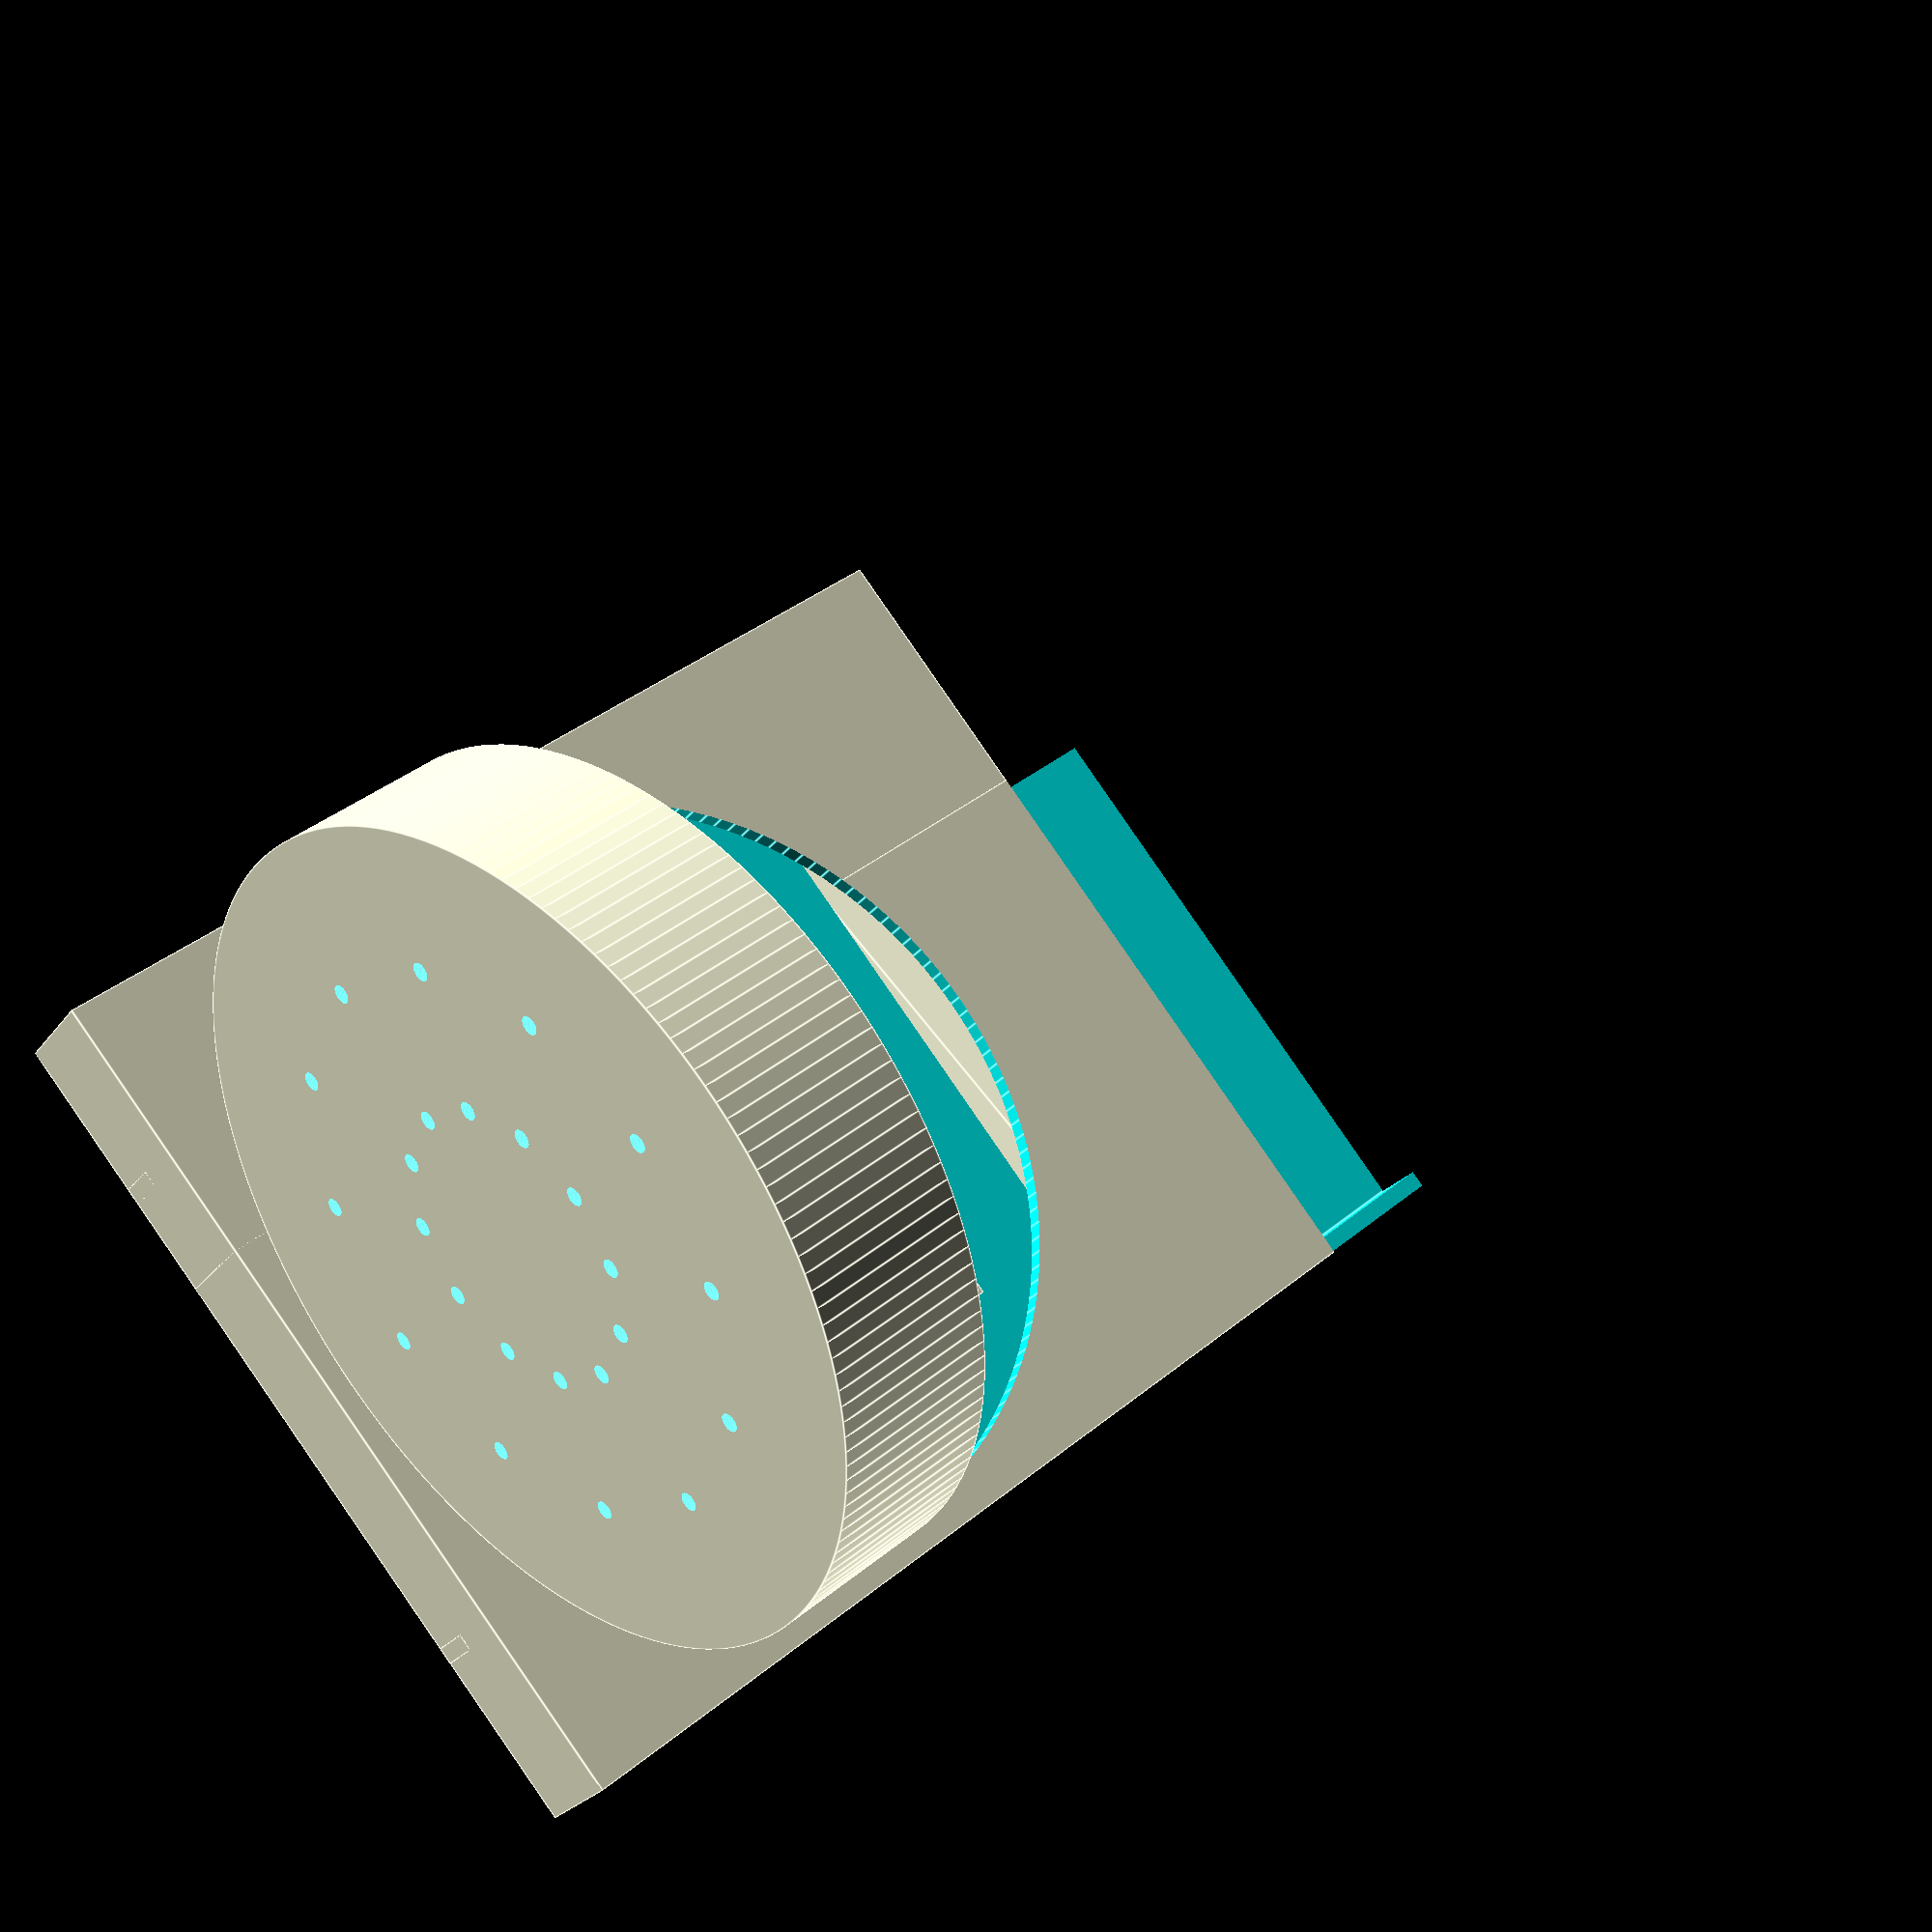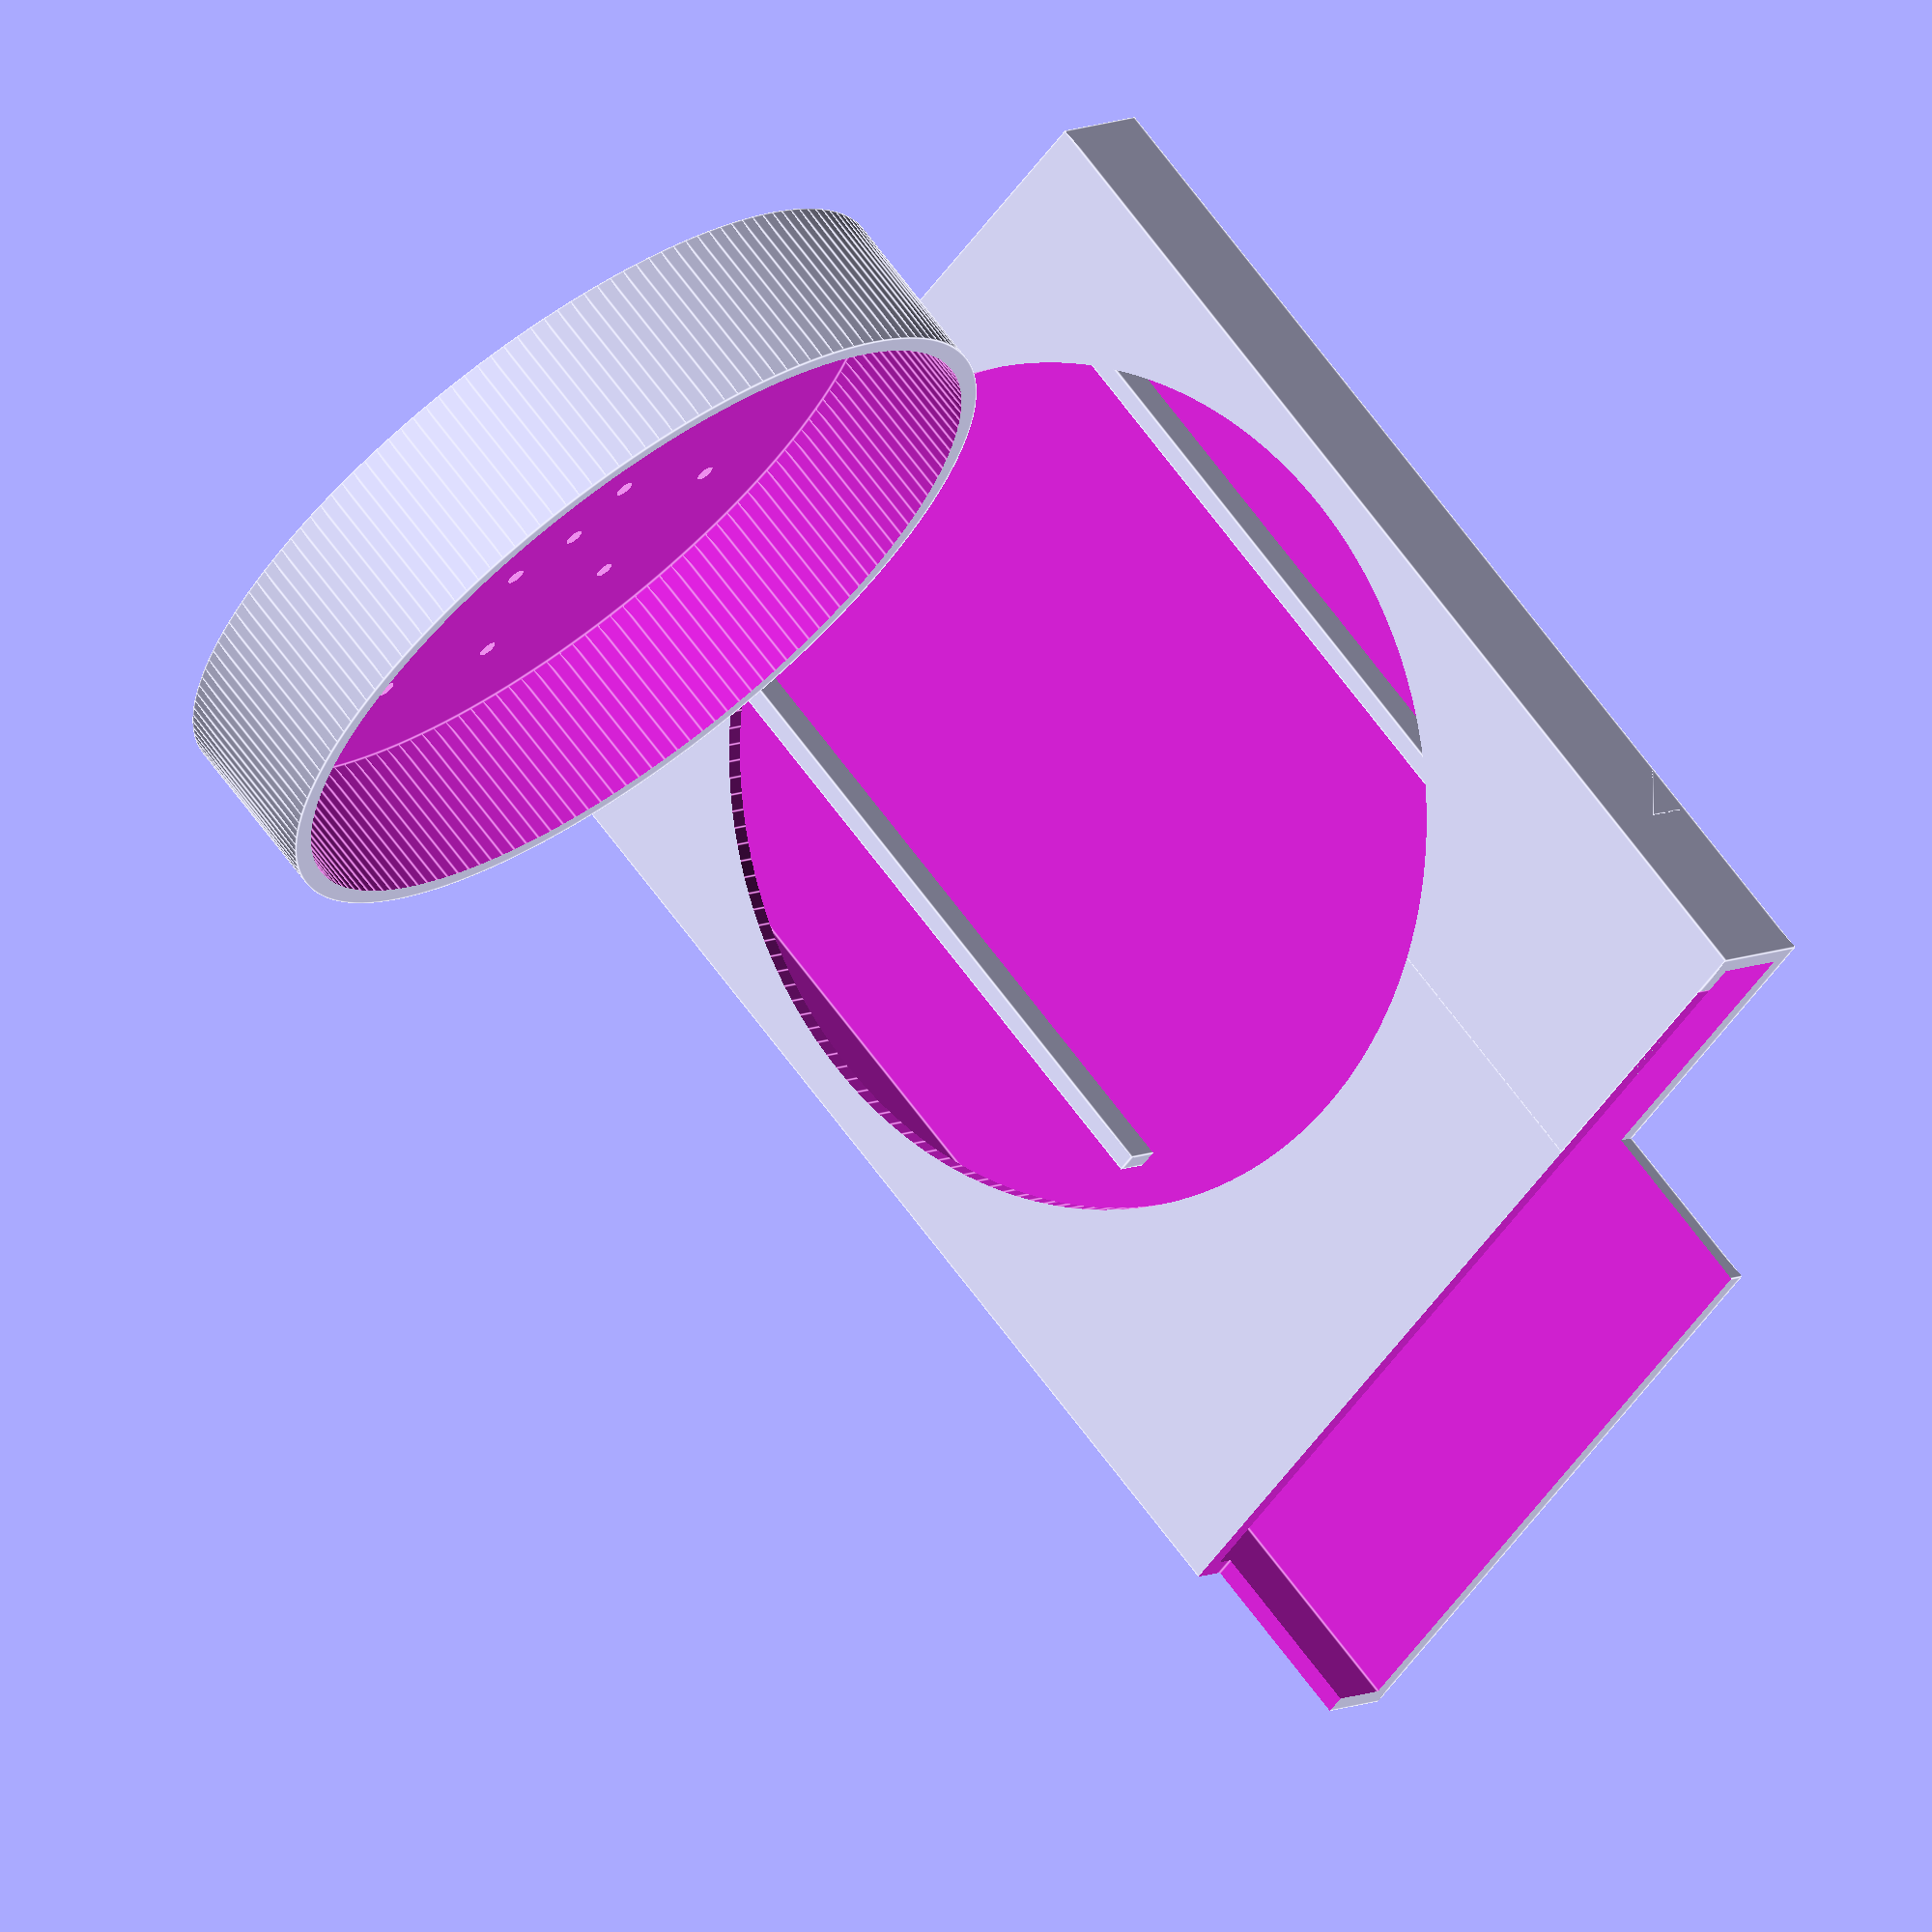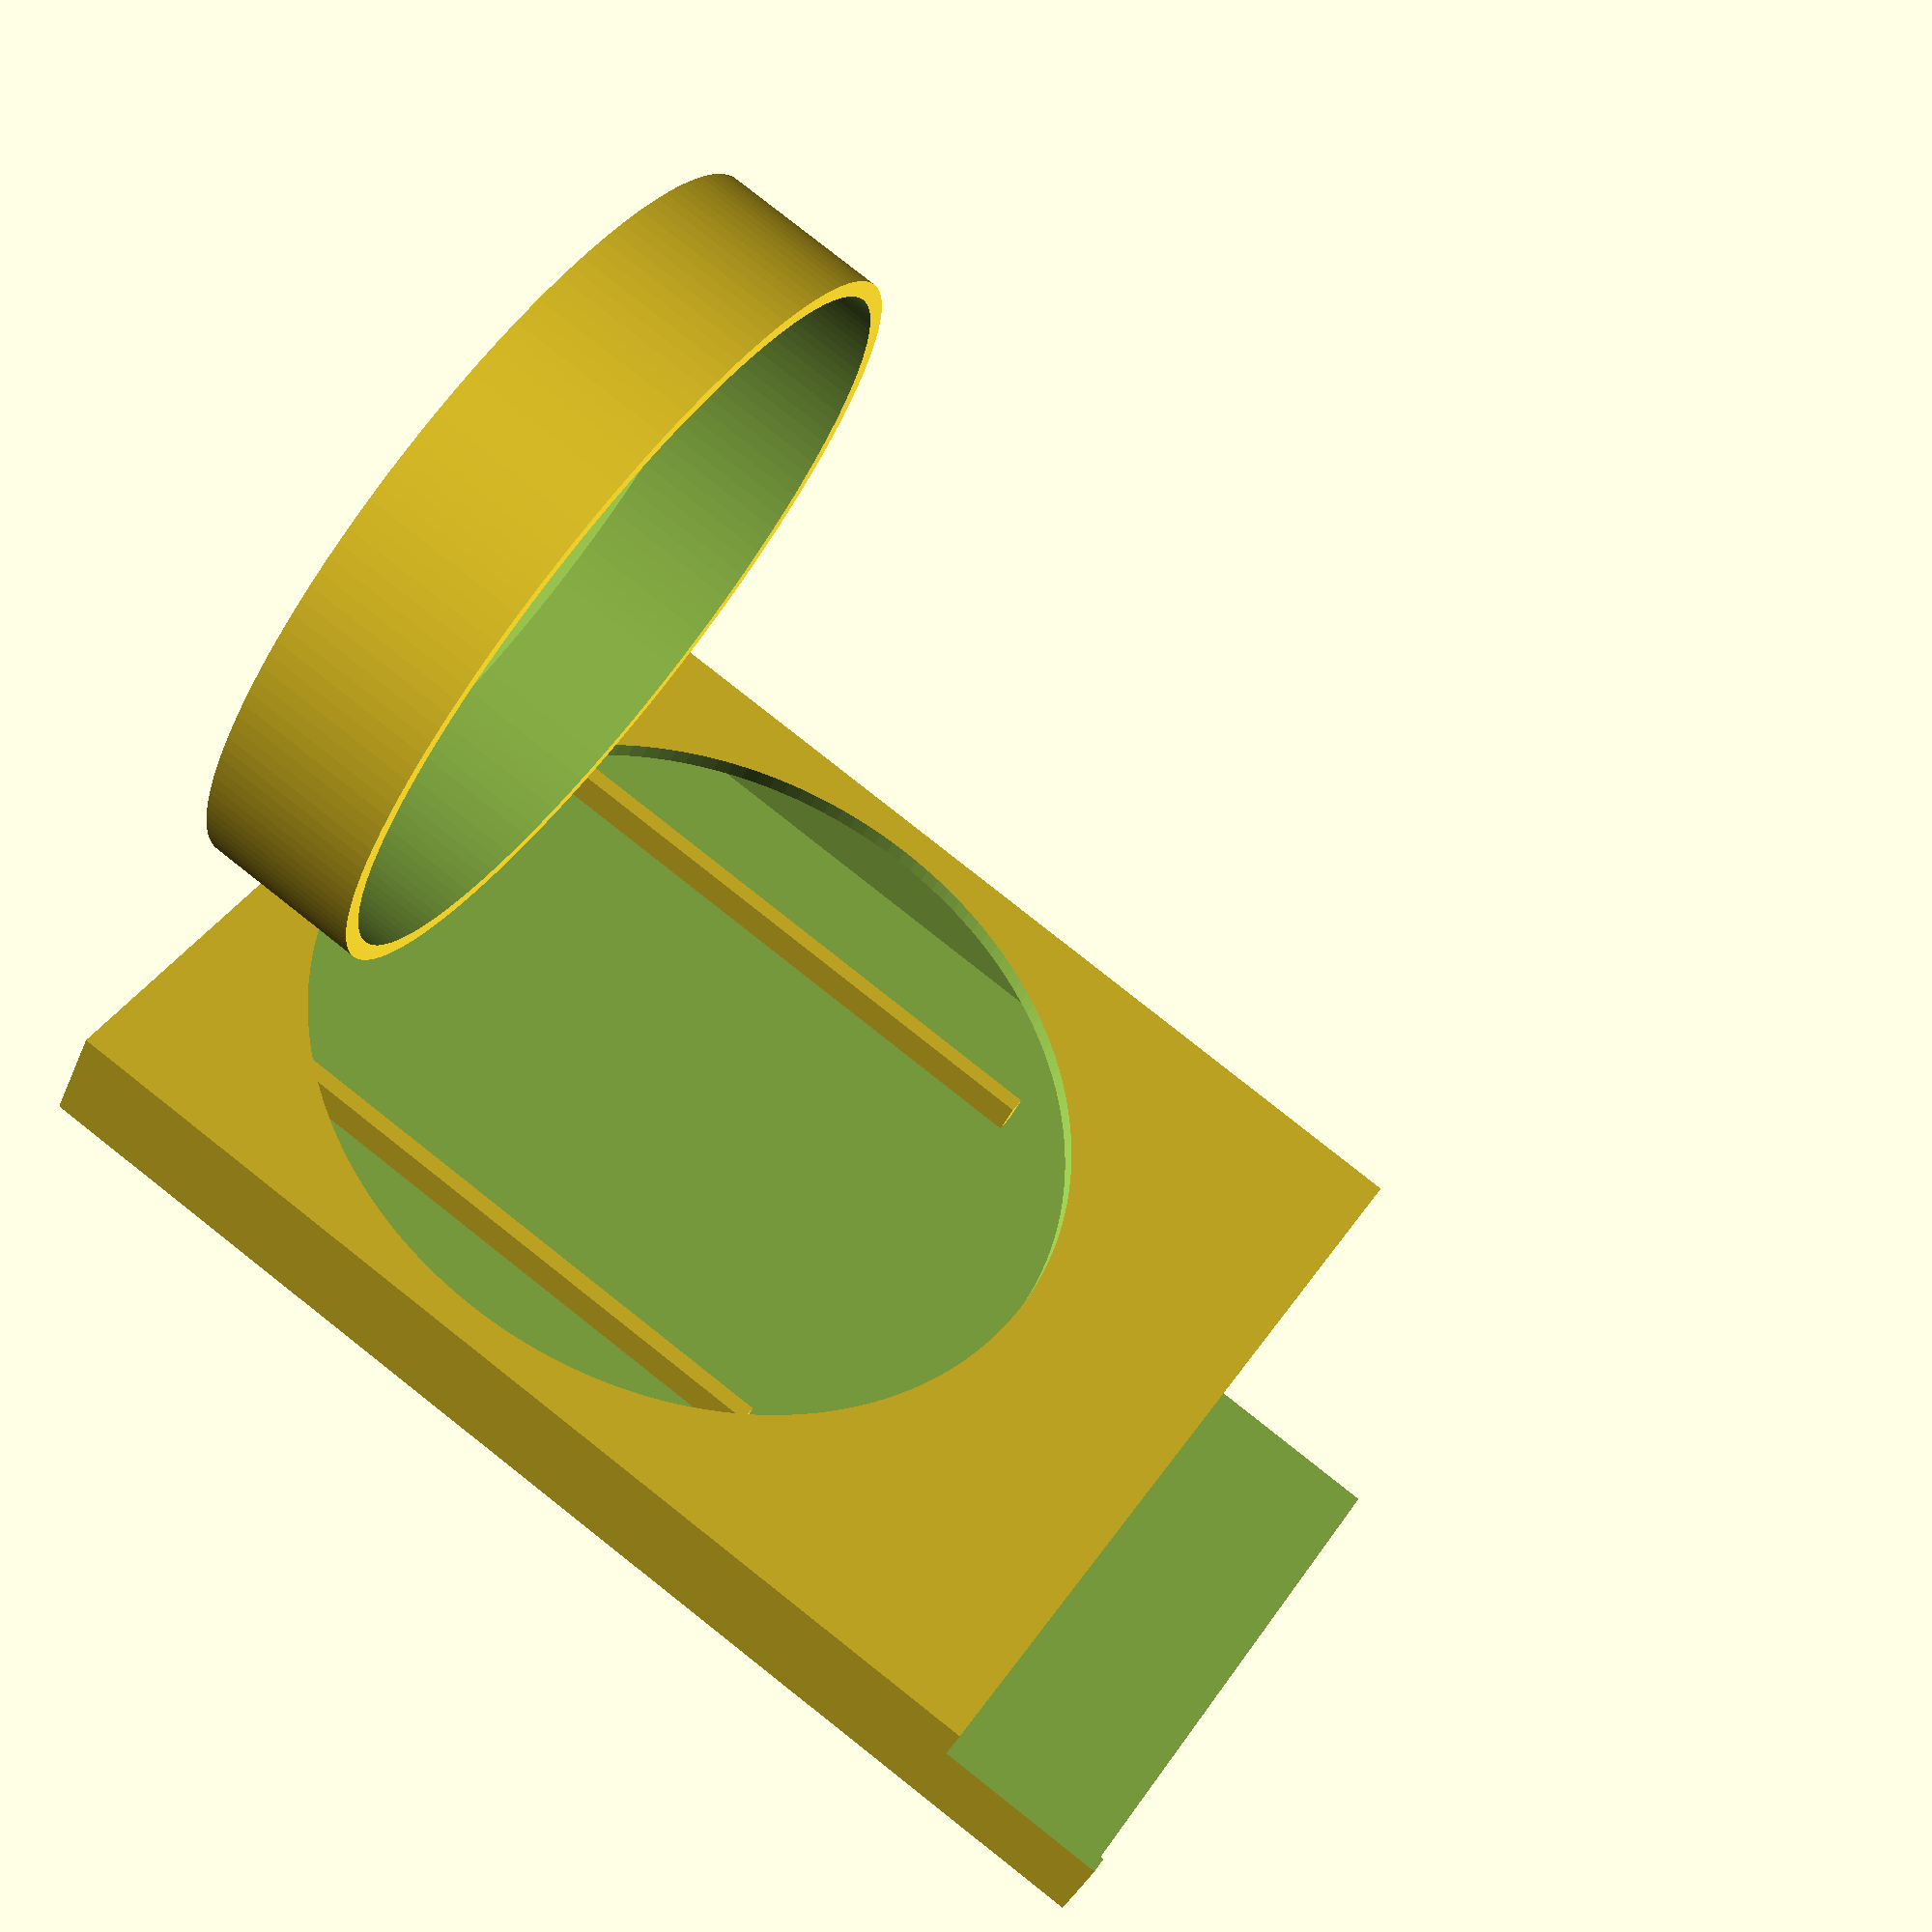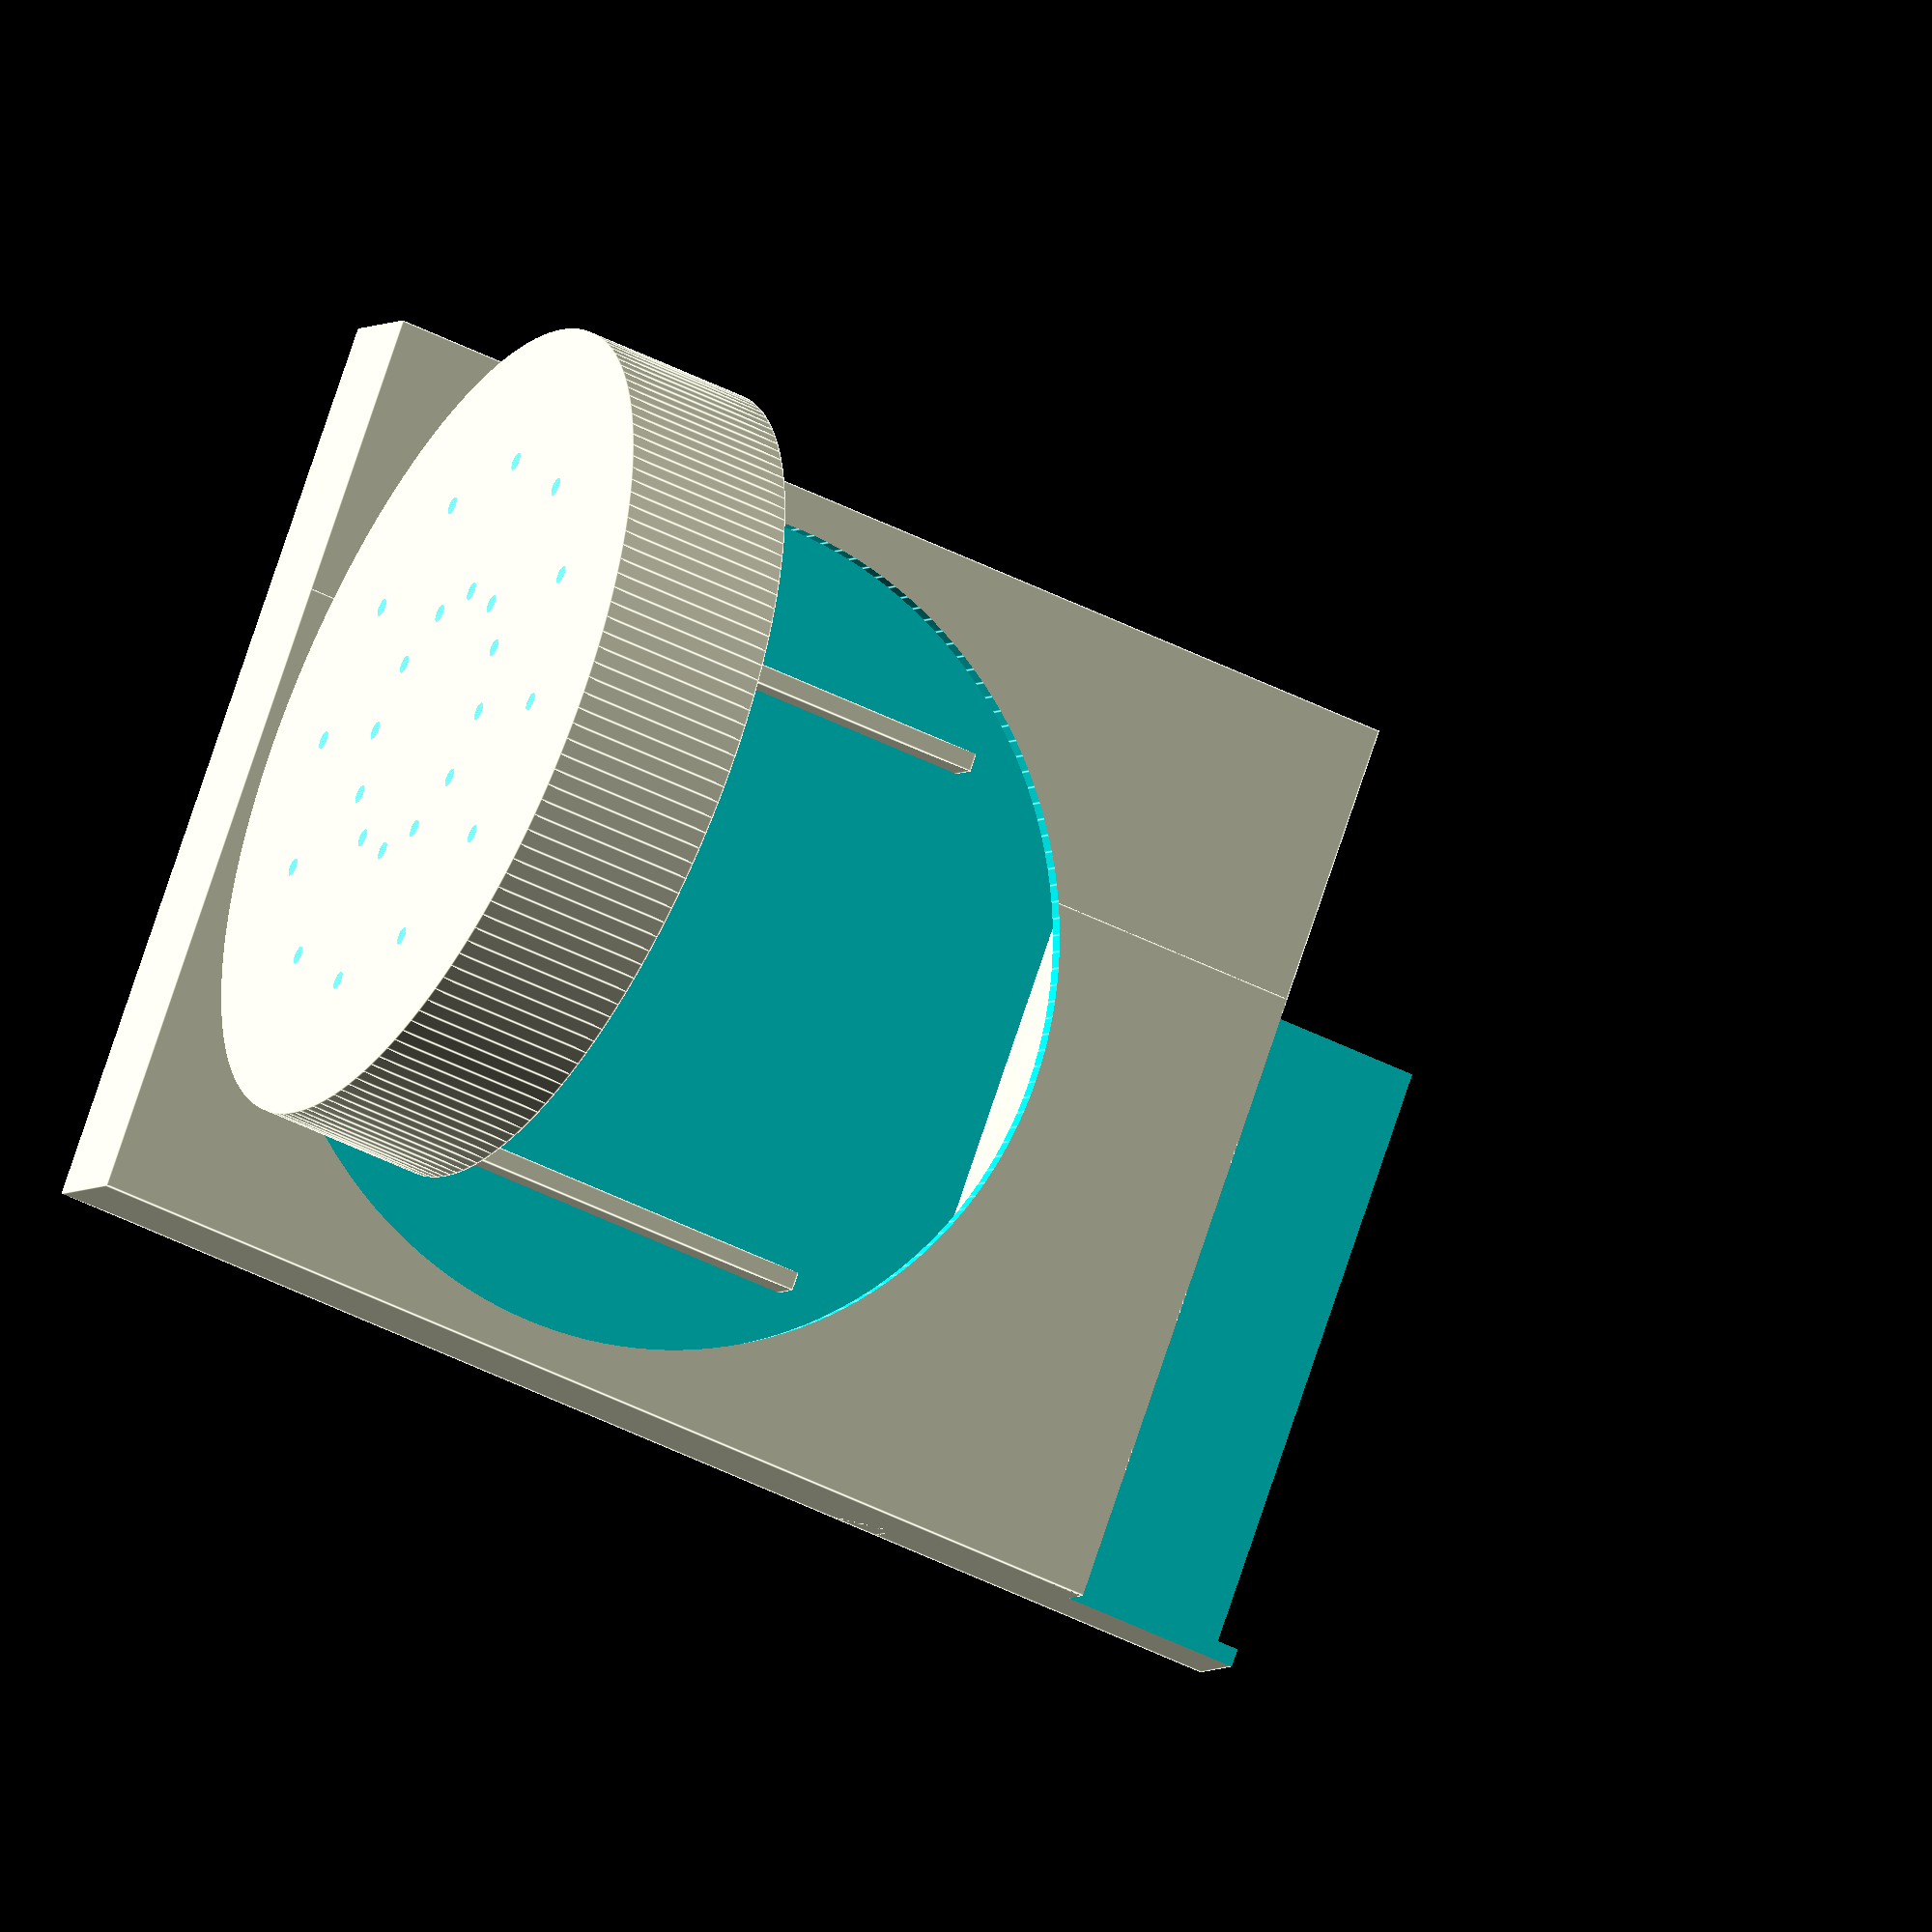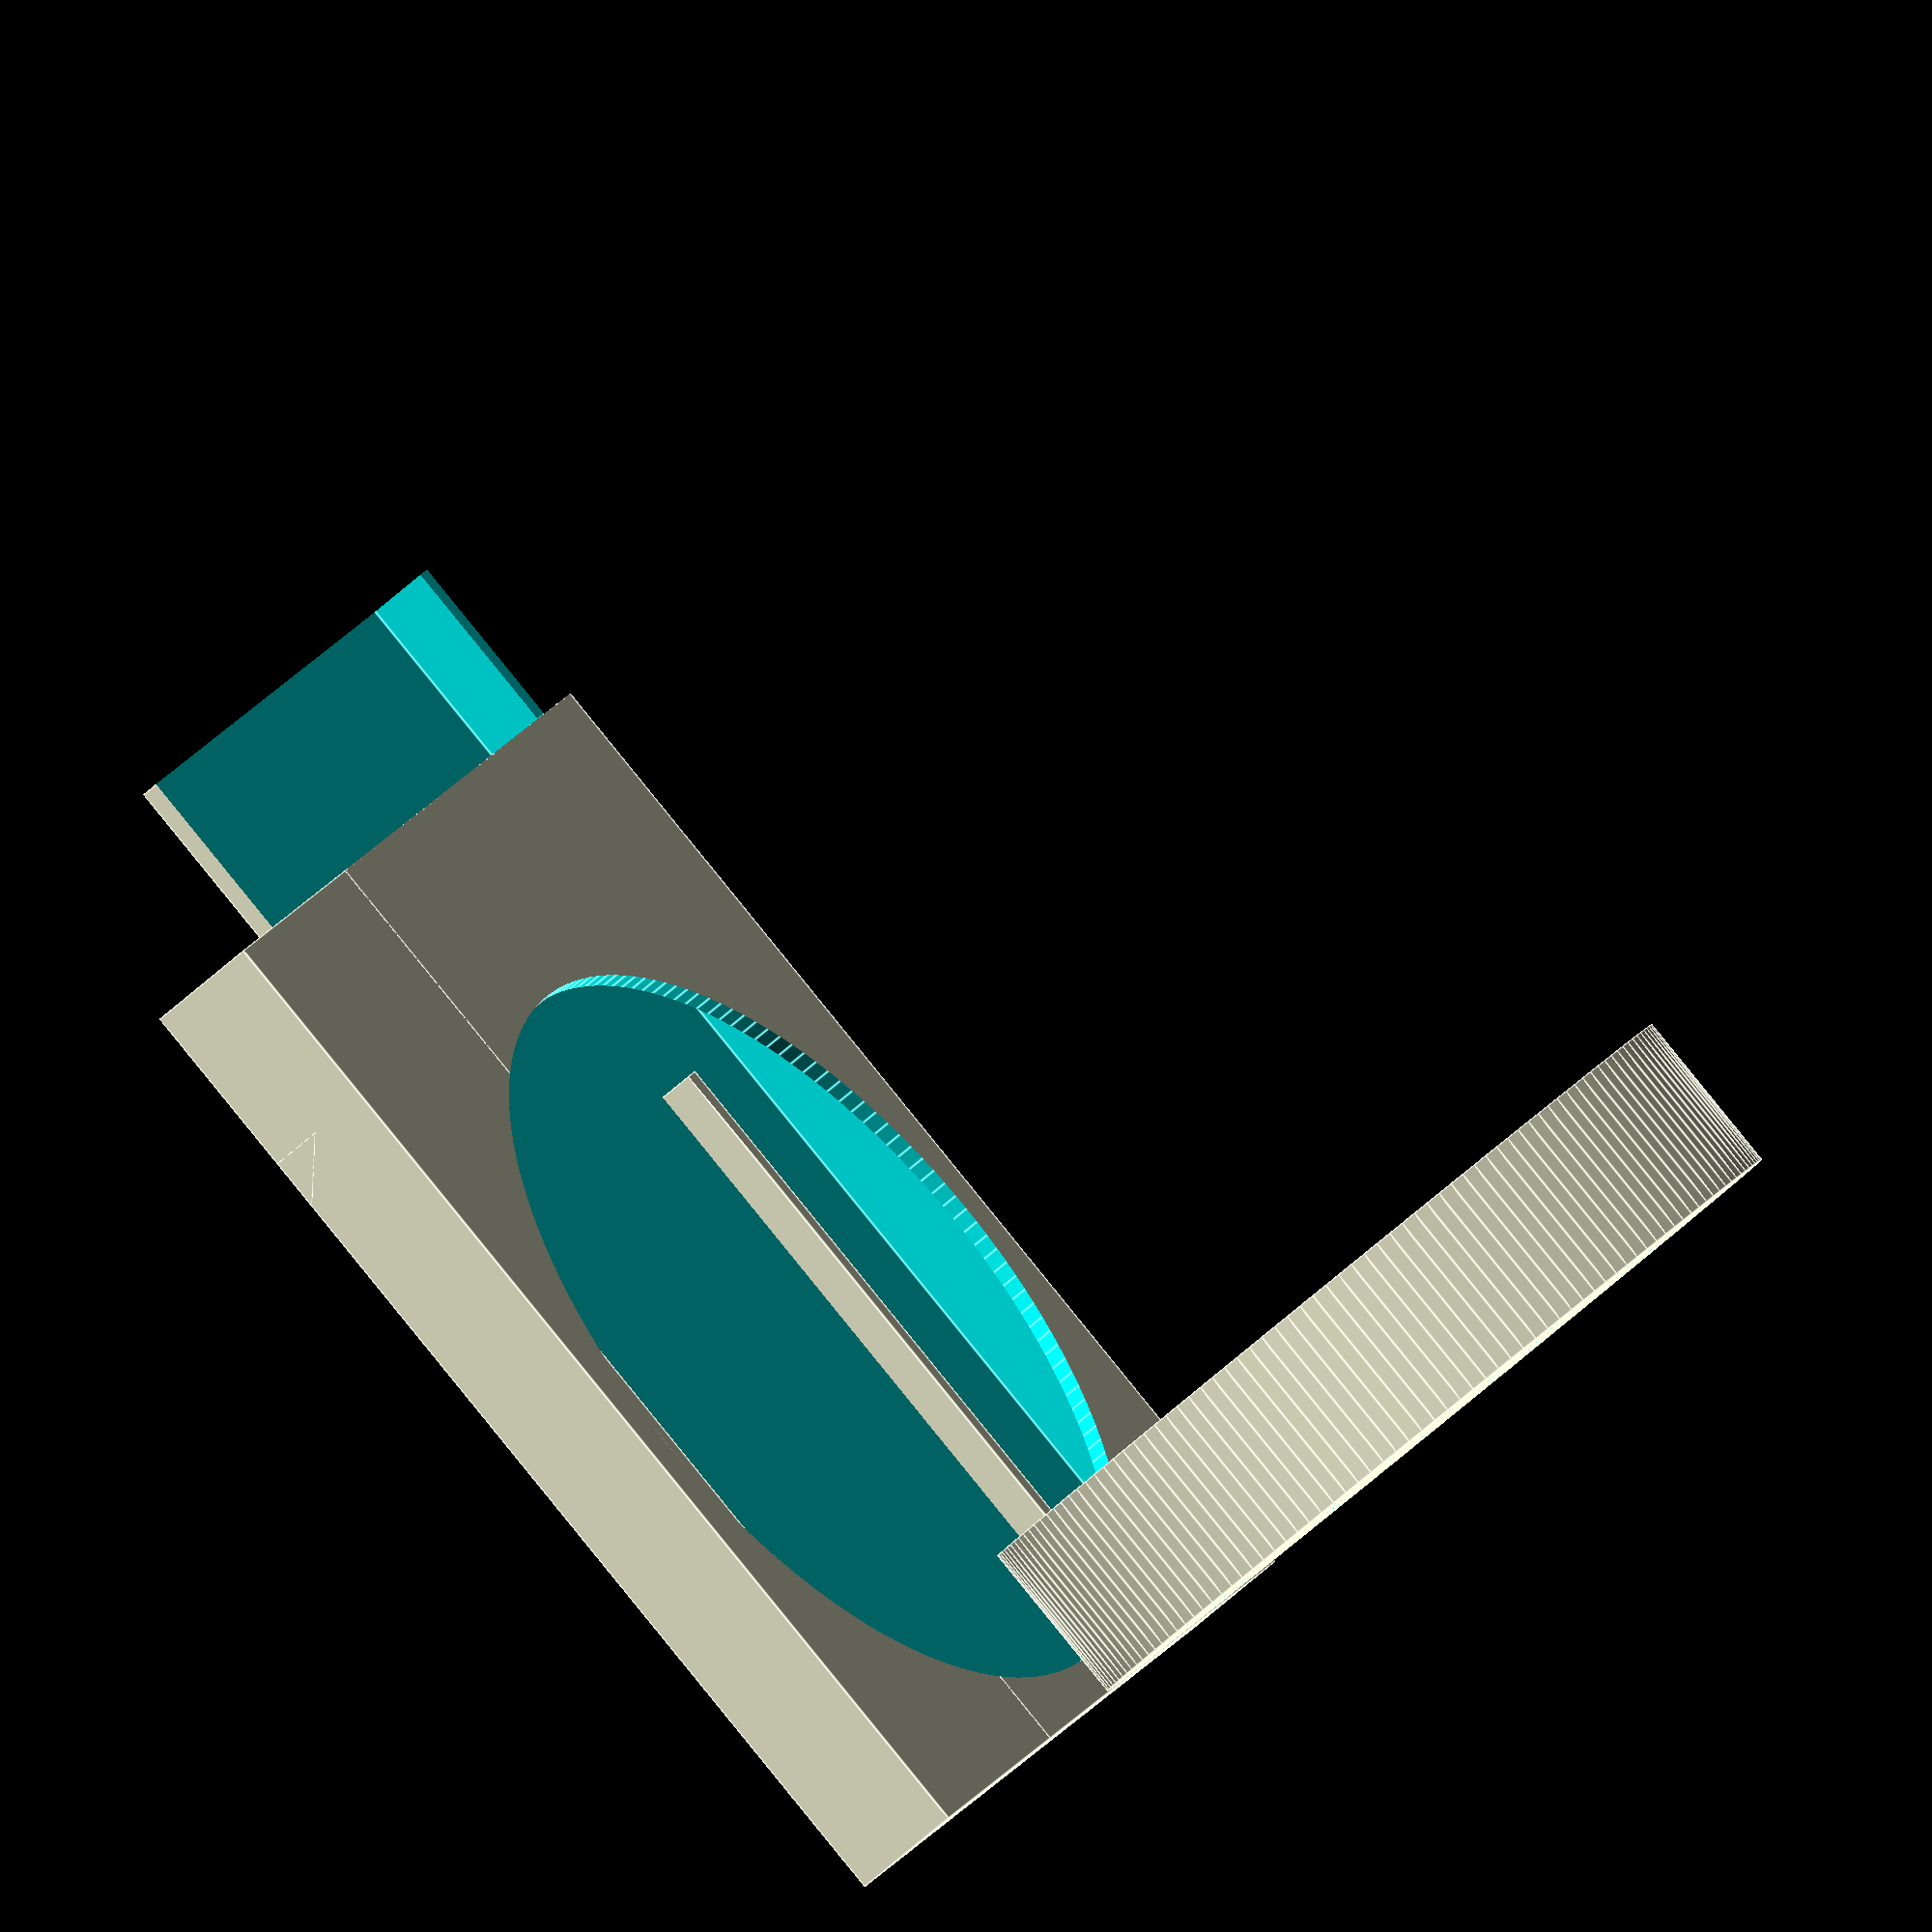
<openscad>
$fn=160;


outer = 86.5;
inner = 82;
tall = 16.75;
length = 120;
width = 100;
depth = 13;
box_opening=9;

translate([50,0,0])
//rotate([0,90,0])

translate([0,-width/2, 0])
union()
{
    difference()
    {
        union()
        {
            cube([depth, width, length]);
            cube([depth, 69, length+20]);
        }
        union()
        {
            translate([2,2,2])
                cube([depth-4,width-4, length+40]);

            translate([-5,-1,length])
                cube([depth-4,width-4, 42]);

            translate([0,width/2,5+(outer+4)/2])
            rotate([0,90,0])
                cylinder(tall+2,d=(outer+5), center=true);
        
        }
    }

    translate([7,0, 100])
    rotate([-90,0,0])
    linear_extrude(width)
        polygon([[6,0],[6,6],[0,0]]);

    translate([7,20, 0])
    cube([6, 2, 80]);

    translate([7,80, 0])
    cube([6, 2, 80]);

}

translate([0,0,(tall+2)/2])
difference()
{
    cylinder(tall+2,d=outer+4, center=true);
    union()
    {
        translate([0,0,2])
            cylinder(tall+2,d=outer, center=true);
    
        for(a=[0:30:360])
        {
            rotate([0,0,a])
            {
                translate([15,0,-1])
                    cylinder(tall+2,d=2, center=true);
                translate([30,0,-1])
                    cylinder(tall+2,d=2, center=true);

            }
        }
    }
}


</openscad>
<views>
elev=143.0 azim=231.4 roll=316.7 proj=p view=edges
elev=113.1 azim=224.5 roll=216.2 proj=o view=edges
elev=278.2 azim=125.7 roll=308.2 proj=p view=wireframe
elev=228.8 azim=139.3 roll=299.2 proj=o view=edges
elev=270.6 azim=26.9 roll=140.9 proj=o view=edges
</views>
